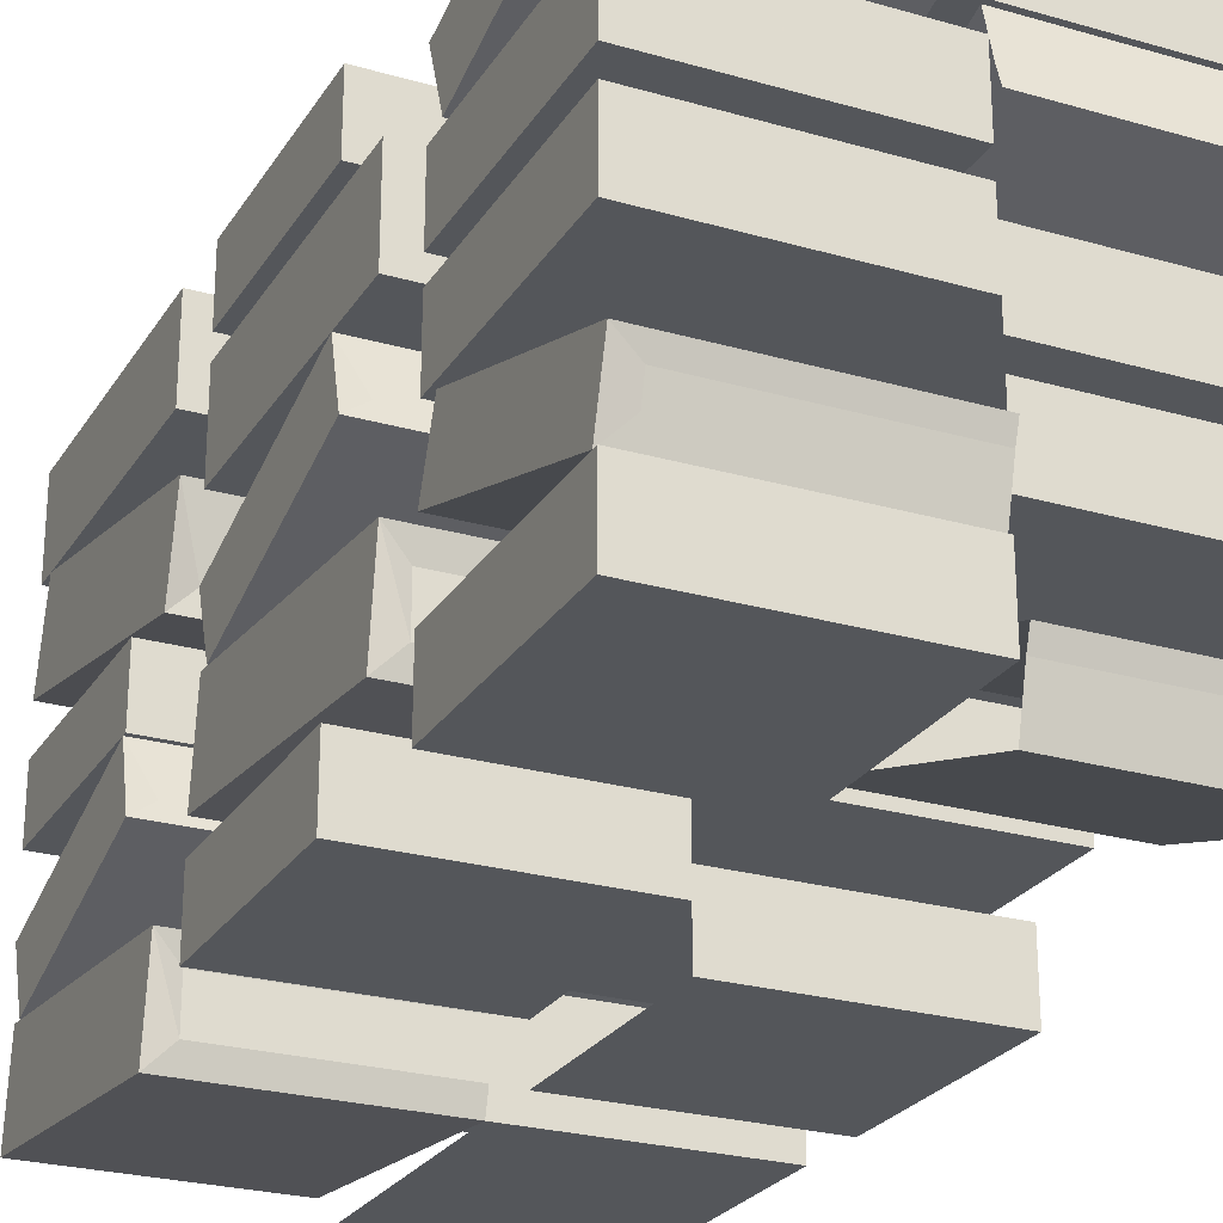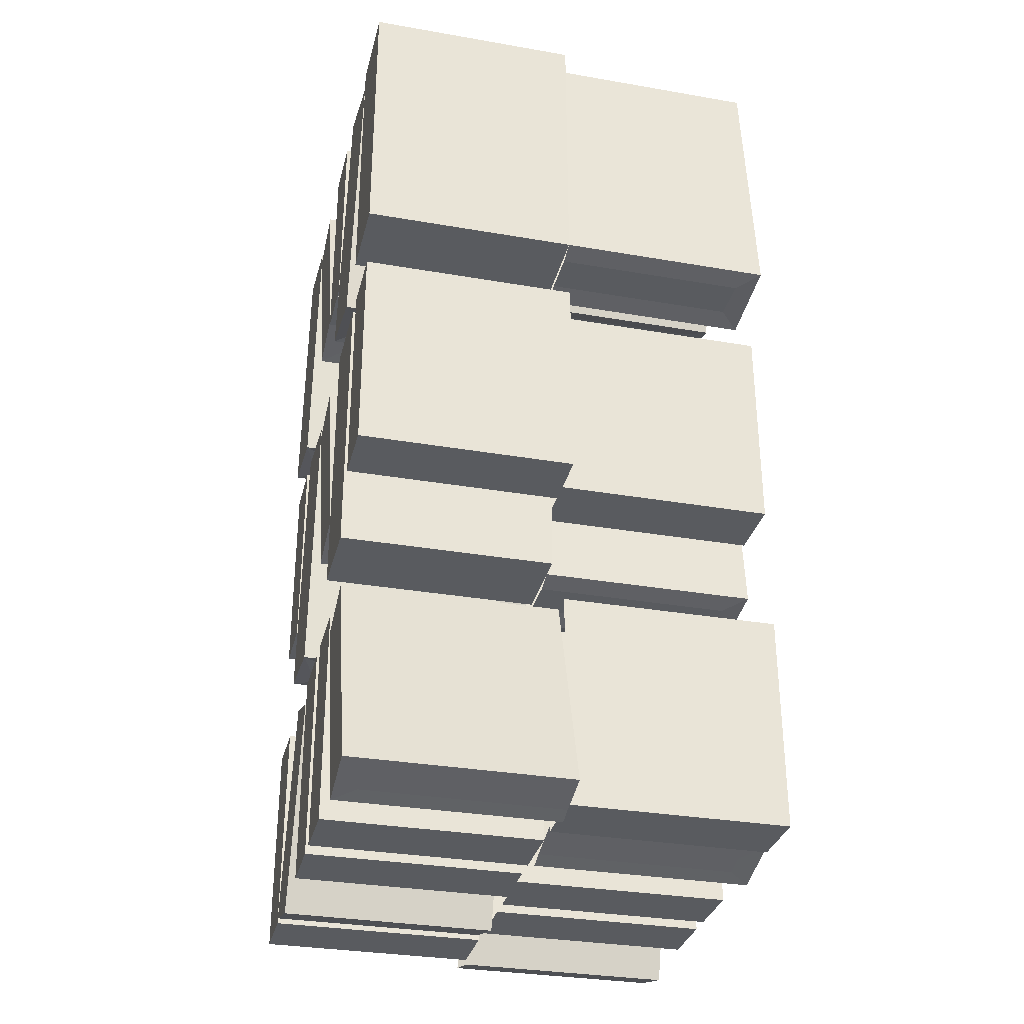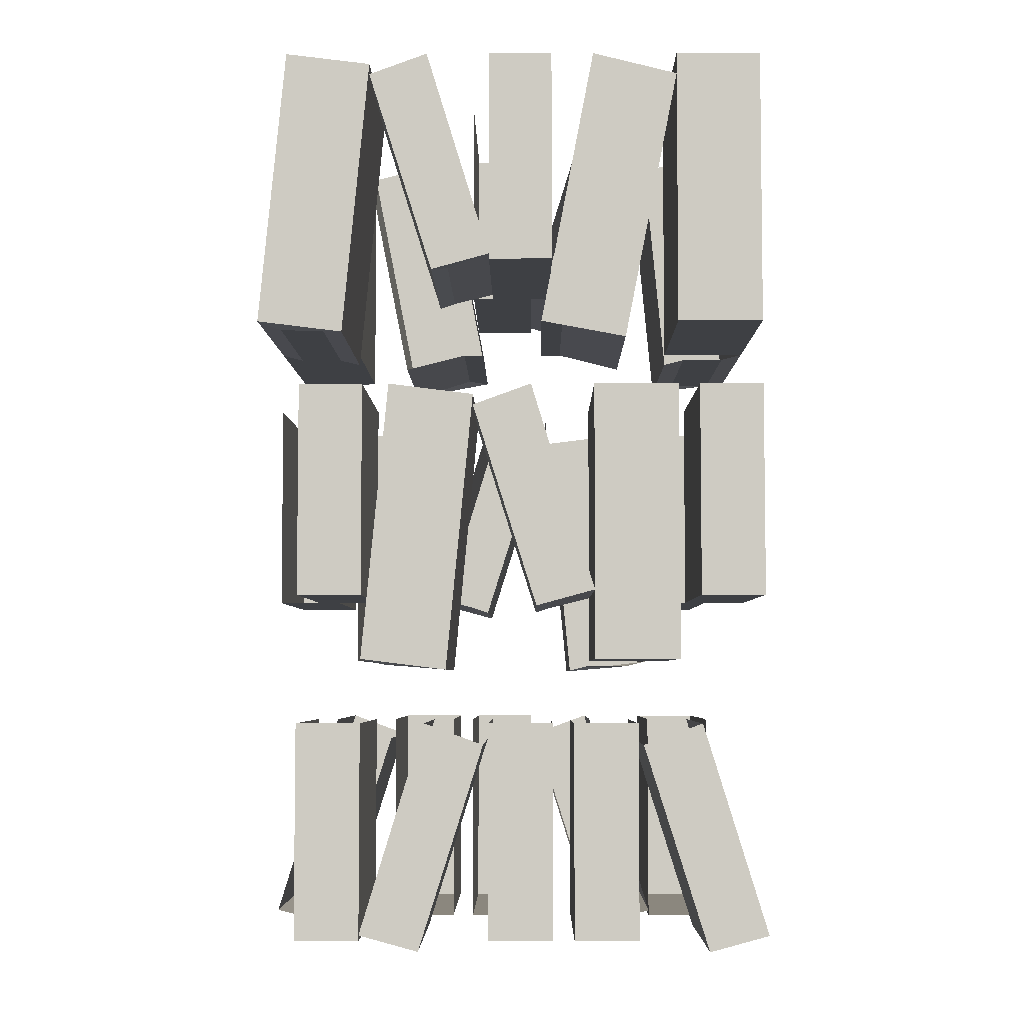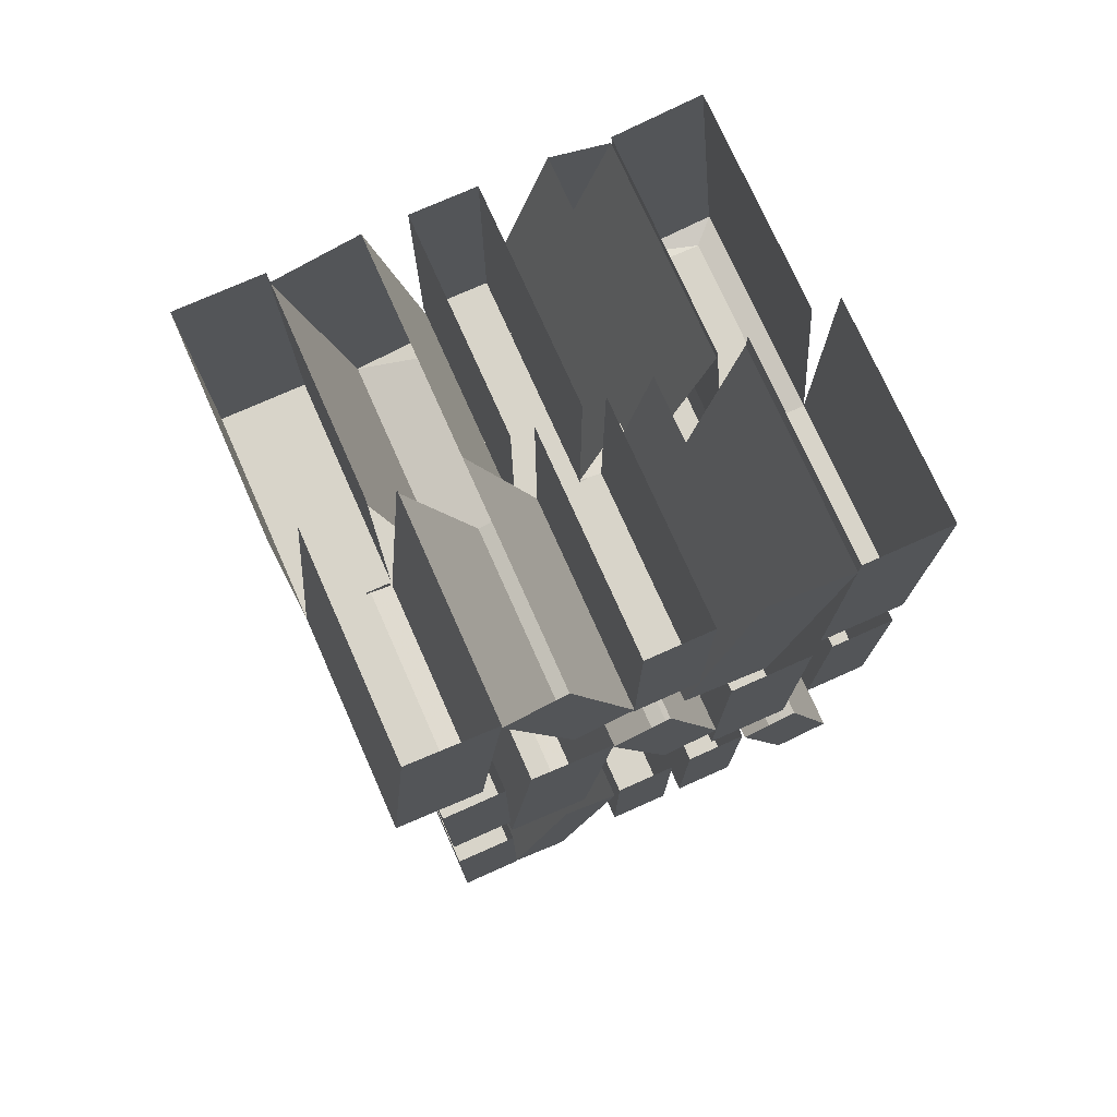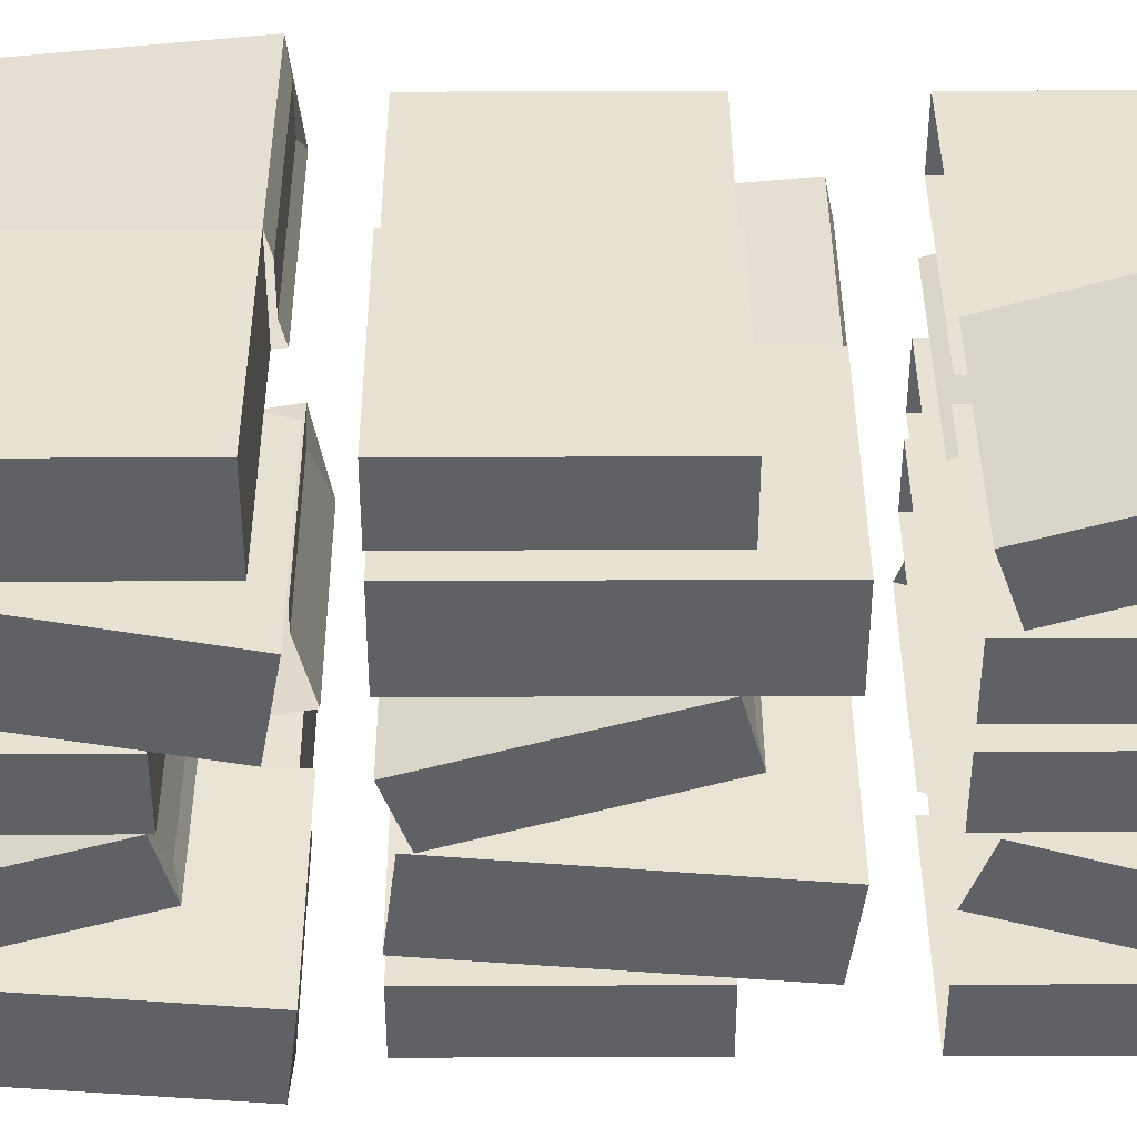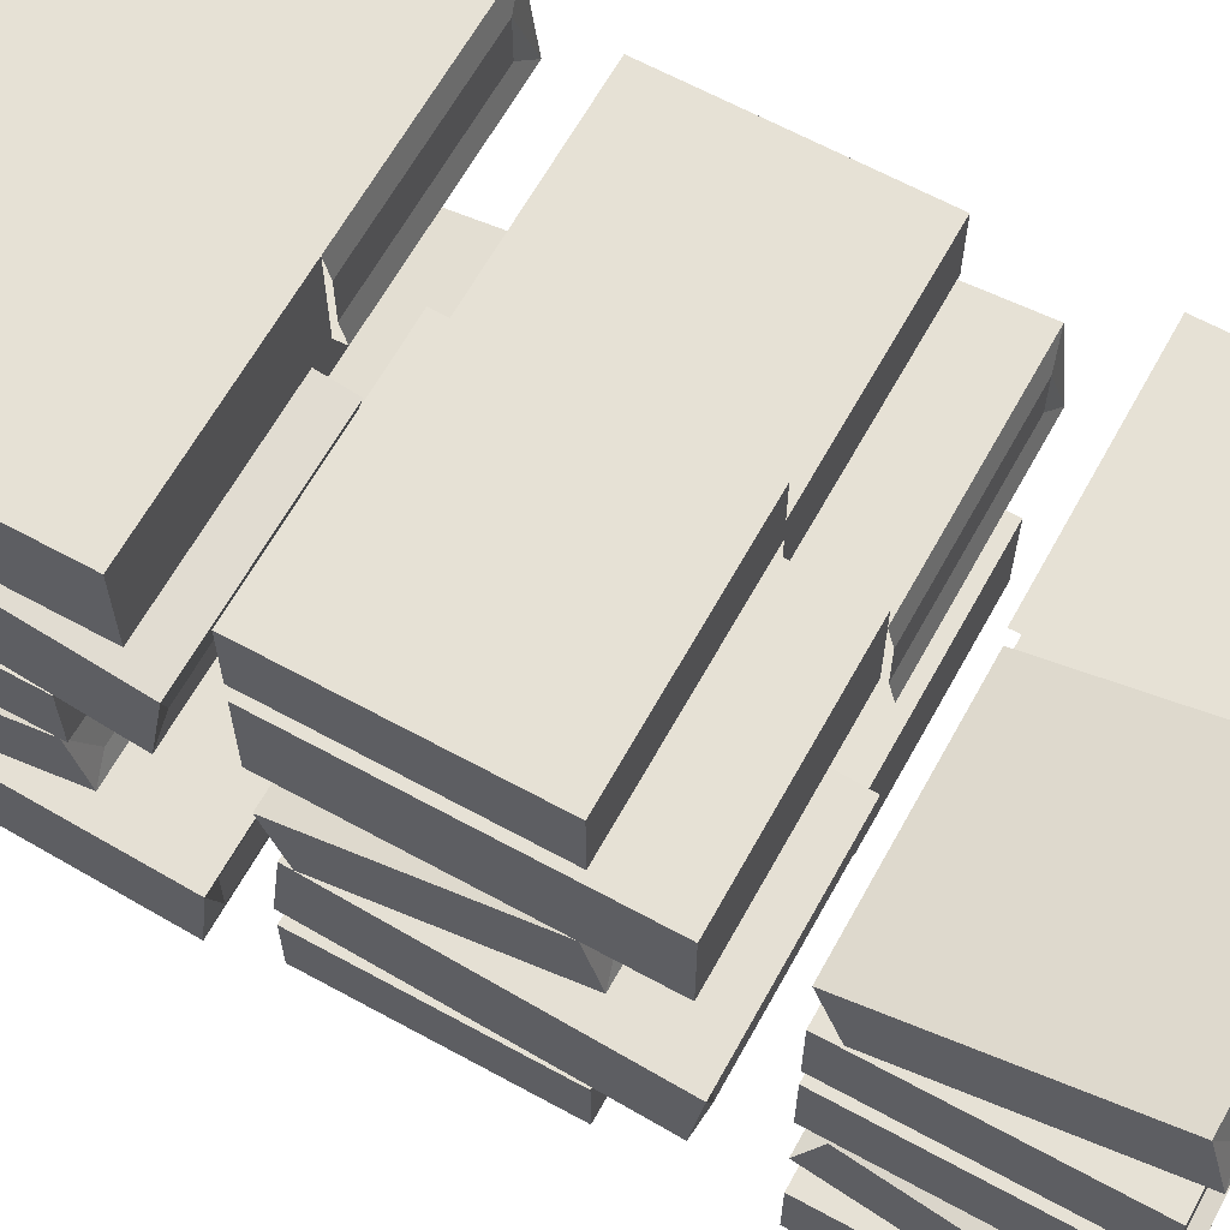
<metadata>
{"format":"obj","ext":"obj","renderer":"f3d","projection":"perspective","resolution":1024,"background":"white","views":[{"elev":-25.2,"azim":-25.0,"up":"+Z"},{"elev":-32.2,"azim":166.4,"up":"+Y"},{"elev":-4.9,"azim":-89.4,"up":"+Y"},{"elev":75.2,"azim":-114.0,"up":"+Y"},{"elev":40.0,"azim":-90.2,"up":"+Z"},{"elev":64.1,"azim":-61.1,"up":"+Z"}]}
</metadata>
<code>
o object/old_bookshelf/1
v 0 -116 -36
v 0 -116 -44
v 36 -116 -44
v 36 -116 -36
v 40 -116 -32
v 0 -116 -32
v 0 -64 -32
v 40 -64 -32
v 40 -116 -48
v 40 -64 -48
v 0 -116 -48
v 0 -64 -48
v 0 -105 12
v 0 -104 8
v 36 -104 8
v 36 -105 12
v 40 -106 15
v 0 -106 15
v 0 -68 27
v 40 -68 27
v 40 -103 4
v 40 -64 16
v 0 -103 4
v 0 -64 16
v 0 -116 -10
v 0 -118 -18
v 36 -118 -18
v 36 -116 -10
v 40 -116 -6
v 0 -116 -6
v 0 -64 -16
v 40 -64 -16
v 40 -119 -22
v 40 -68 -32
v 0 -119 -22
v 0 -68 -32
v 0 -104 0
v 0 -104 -4
v 36 -104 -4
v 36 -104 0
v 40 -104 4
v 0 -104 4
v -36 -104 4
v -36 -104 0
v -40 -104 -4
v 0 -64 -4
v -40 -64 -4
v -40 -104 8
v -40 -64 8
v 0 -64 8
v 40 -64 4
v 40 -104 -8
v 40 -64 -8
v 0 -104 -8
v 0 -64 -8
v 0 -64 4
v 0 -117 44
v 0 -117 36
v 36 -117 36
v 36 -117 44
v 40 -116 48
v 0 -116 48
v 0 -64 43
v 40 -64 43
v 40 -118 32
v 40 -66 27
v 0 -118 32
v 0 -66 27
v 0 -180 -20
v 0 -180 -28
v 36 -180 -28
v 36 -180 -20
v 40 -180 -16
v 0 -180 -16
v 0 -128 -16
v 40 -128 -16
v 40 -180 -32
v 40 -128 -32
v 0 -180 -32
v 0 -128 -32
v 0 -169 -8
v 0 -168 -12
v 36 -168 -12
v 36 -169 -8
v 40 -170 -5
v 0 -170 -5
v 0 -132 7
v 40 -132 7
v 40 -167 -16
v 40 -128 -4
v 0 -167 -16
v 0 -128 -4
v 0 -181 24
v 0 -181 16
v 36 -181 16
v 36 -181 24
v 40 -180 28
v 0 -180 28
v 0 -128 23
v 40 -128 23
v 40 -182 12
v 40 -130 7
v 0 -182 12
v 0 -130 7
v 0 -168 -40
v 0 -168 -44
v 36 -168 -44
v 36 -168 -40
v 40 -168 -36
v 0 -168 -36
v -40 -168 -40
v 0 -128 -40
v -40 -128 -40
v -40 -168 -28
v -40 -128 -28
v 0 -168 -28
v 0 -128 -28
v 40 -128 -36
v 40 -168 -48
v 40 -128 -48
v 0 -168 -48
v 0 -128 -48
v 0 -128 -36
v 0 -168 36
v 0 -168 32
v 36 -168 32
v 36 -168 36
v 40 -168 40
v 0 -168 40
v -40 -168 36
v 0 -128 36
v -40 -128 36
v -40 -168 48
v -40 -128 48
v 0 -168 48
v 0 -128 48
v 40 -128 40
v 40 -168 28
v 40 -128 28
v 0 -168 28
v 0 -128 28
v 0 -128 40
v 0 -232 -16
v 0 -232 -20
v 36 -232 -20
v 36 -232 -16
v 40 -232 -12
v 0 -232 -12
v 0 -192 -12
v 40 -192 -12
v 40 -232 -24
v 40 -192 -24
v 0 -232 -24
v 0 -192 -24
v 0 -232 0
v 0 -232 -4
v 36 -232 -4
v 36 -232 0
v 40 -232 4
v 0 -232 4
v -36 -232 4
v -36 -232 0
v -40 -232 -4
v 0 -192 -4
v -40 -192 -4
v -40 -232 8
v -40 -192 8
v 0 -232 8
v 0 -192 8
v 40 -192 4
v 40 -232 -8
v 40 -192 -8
v 0 -232 -8
v 0 -192 -8
v 0 -192 4
v 36 -233 20
v 36 -232 24
v 0 -232 24
v 0 -233 20
v 0 -234 17
v 40 -234 17
v 40 -231 28
v 0 -231 28
v 40 -192 16
v 40 -196 5
v 0 -196 5
v 0 -192 16
v 0 -232 36
v 0 -232 32
v 36 -232 32
v 36 -232 36
v 40 -232 40
v 0 -232 40
v 0 -192 40
v 40 -192 40
v 40 -232 28
v 40 -192 28
v 0 -232 28
v 0 -192 28
v 0 -233 -40
v 0 -232 -44
v 36 -232 -44
v 36 -233 -40
v 40 -234 -37
v 0 -234 -37
v 0 -196 -25
v 40 -196 -25
v 40 -231 -48
v 40 -192 -36
v 0 -231 -48
v 0 -192 -36
v 0 -116 36
v 0 -116 44
v -36 -116 44
v -36 -116 36
v -40 -116 32
v 0 -116 32
v 0 -64 32
v -40 -64 32
v -40 -116 48
v -40 -64 48
v 0 -64 48
v 0 -105 -12
v -36 -104 -8
v -36 -105 -12
v -40 -106 -15
v 0 -106 -15
v 0 -68 -27
v -40 -68 -27
v -40 -103 -4
v -40 -64 -16
v 0 -103 -4
v 0 -116 10
v 0 -118 18
v -36 -118 18
v -36 -116 10
v -40 -116 6
v 0 -116 6
v -40 -64 16
v -40 -119 22
v -40 -68 32
v 0 -119 22
v 0 -68 32
v 0 -117 -44
v 0 -117 -36
v -36 -117 -36
v -36 -117 -44
v -40 -116 -48
v 0 -64 -43
v -40 -64 -43
v -40 -118 -32
v -40 -66 -27
v 0 -118 -32
v 0 -66 -27
v 0 -180 20
v -36 -180 28
v -36 -180 20
v -40 -180 16
v 0 -180 16
v 0 -128 16
v -40 -128 16
v -40 -180 32
v -40 -128 32
v 0 -180 32
v 0 -128 32
v 0 -169 8
v 0 -168 12
v -36 -168 12
v -36 -169 8
v -40 -170 5
v 0 -170 5
v 0 -132 -7
v -40 -132 -7
v -40 -167 16
v -40 -128 4
v 0 -167 16
v 0 -128 4
v 0 -181 -24
v 0 -181 -16
v -36 -181 -16
v -36 -181 -24
v -40 -180 -28
v 0 -128 -23
v -40 -128 -23
v -40 -182 -12
v -40 -130 -7
v 0 -182 -12
v 0 -130 -7
v 0 -168 44
v -36 -168 44
v -36 -168 40
v 0 -168 -32
v -36 -168 -32
v -36 -168 -36
v 0 -232 16
v 0 -232 20
v -36 -232 20
v -36 -232 16
v -40 -232 12
v 0 -232 12
v 0 -192 12
v -40 -192 12
v -40 -232 24
v -40 -192 24
v 0 -192 24
v -36 -233 -20
v -36 -232 -24
v 0 -233 -20
v 0 -234 -17
v -40 -234 -17
v -40 -231 -28
v 0 -231 -28
v -40 -192 -16
v -40 -196 -5
v 0 -196 -5
v 0 -192 -16
v 0 -232 -36
v 0 -232 -32
v -36 -232 -32
v -36 -232 -36
v -40 -232 -40
v 0 -232 -40
v 0 -192 -40
v -40 -192 -40
v -40 -232 -28
v -40 -192 -28
v 0 -232 -28
v 0 -192 -28
v 0 -233 40
v 0 -232 44
v -36 -232 44
v -36 -233 40
v -40 -234 37
v 0 -234 37
v 0 -196 25
v -40 -196 25
v -40 -231 48
v -40 -192 36
v 0 -231 48
v 0 -192 36
f 1 2 3
f 1 3 4
f 1 4 5
f 1 5 6
f 6 5 7
f 7 5 8
f 8 5 9
f 8 9 10
f 10 9 11
f 10 11 12
f 4 3 9
f 4 9 5
f 9 3 2
f 9 2 11
f 13 14 15
f 13 15 16
f 13 16 17
f 13 17 18
f 18 17 19
f 19 17 20
f 20 17 21
f 20 21 22
f 22 21 23
f 22 23 24
f 16 15 21
f 16 21 17
f 21 15 14
f 21 14 23
f 25 26 27
f 25 27 28
f 25 28 29
f 25 29 30
f 30 29 31
f 31 29 32
f 32 29 33
f 32 33 34
f 34 33 35
f 34 35 36
f 28 27 33
f 28 33 29
f 33 27 26
f 33 26 35
f 37 38 39
f 37 39 40
f 37 40 41
f 37 41 42
f 37 42 43
f 37 43 44
f 37 44 45
f 37 45 38
f 38 45 46
f 46 45 47
f 47 45 48
f 47 48 49
f 49 48 14
f 49 14 50
f 51 41 52
f 51 52 53
f 53 52 54
f 53 54 55
f 41 51 56
f 41 56 42
f 40 39 52
f 40 52 41
f 52 39 38
f 52 38 54
f 57 58 59
f 57 59 60
f 57 60 61
f 57 61 62
f 62 61 63
f 63 61 64
f 64 61 65
f 64 65 66
f 66 65 67
f 66 67 68
f 60 59 65
f 60 65 61
f 65 59 58
f 65 58 67
f 69 70 71
f 69 71 72
f 69 72 73
f 69 73 74
f 74 73 75
f 75 73 76
f 76 73 77
f 76 77 78
f 78 77 79
f 78 79 80
f 72 71 77
f 72 77 73
f 77 71 70
f 77 70 79
f 81 82 83
f 81 83 84
f 81 84 85
f 81 85 86
f 86 85 87
f 87 85 88
f 88 85 89
f 88 89 90
f 90 89 91
f 90 91 92
f 84 83 89
f 84 89 85
f 89 83 82
f 89 82 91
f 93 94 95
f 93 95 96
f 93 96 97
f 93 97 98
f 98 97 99
f 99 97 100
f 100 97 101
f 100 101 102
f 102 101 103
f 102 103 104
f 96 95 101
f 96 101 97
f 101 95 94
f 101 94 103
f 105 106 107
f 105 107 108
f 105 108 109
f 105 109 110
f 105 110 111
f 105 111 112
f 112 111 113
f 113 111 114
f 113 114 115
f 115 114 116
f 115 116 117
f 118 109 119
f 118 119 120
f 120 119 121
f 120 121 122
f 109 118 123
f 109 123 110
f 108 107 119
f 108 119 109
f 119 107 106
f 119 106 121
f 124 125 126
f 124 126 127
f 124 127 128
f 124 128 129
f 124 129 130
f 124 130 131
f 131 130 132
f 132 130 133
f 132 133 134
f 134 133 135
f 134 135 136
f 137 128 138
f 137 138 139
f 139 138 140
f 139 140 141
f 128 137 142
f 128 142 129
f 127 126 138
f 127 138 128
f 138 126 125
f 138 125 140
f 143 144 145
f 143 145 146
f 143 146 147
f 143 147 148
f 148 147 149
f 149 147 150
f 150 147 151
f 150 151 152
f 152 151 153
f 152 153 154
f 146 145 151
f 146 151 147
f 151 145 144
f 151 144 153
f 155 156 157
f 155 157 158
f 155 158 159
f 155 159 160
f 155 160 161
f 155 161 162
f 155 162 163
f 155 163 156
f 156 163 164
f 164 163 165
f 165 163 166
f 165 166 167
f 167 166 168
f 167 168 169
f 170 159 171
f 170 171 172
f 172 171 173
f 172 173 174
f 159 170 175
f 159 175 160
f 158 157 171
f 158 171 159
f 171 157 156
f 171 156 173
f 176 177 178
f 176 178 179
f 176 179 180
f 176 180 181
f 176 181 177
f 177 181 182
f 177 182 183
f 177 183 178
f 184 182 181
f 184 181 185
f 185 181 180
f 185 180 186
f 182 184 187
f 182 187 183
f 188 189 190
f 188 190 191
f 188 191 192
f 188 192 193
f 193 192 194
f 194 192 195
f 195 192 196
f 195 196 197
f 197 196 198
f 197 198 199
f 191 190 196
f 191 196 192
f 196 190 189
f 196 189 198
f 200 201 202
f 200 202 203
f 200 203 204
f 200 204 205
f 205 204 206
f 206 204 207
f 207 204 208
f 207 208 209
f 209 208 210
f 209 210 211
f 203 202 208
f 203 208 204
f 208 202 201
f 208 201 210
f 212 213 214
f 212 214 215
f 212 215 216
f 212 216 217
f 217 216 218
f 218 216 219
f 219 216 220
f 219 220 221
f 221 220 62
f 221 62 222
f 215 214 220
f 215 220 216
f 220 214 213
f 220 213 62
f 223 54 224
f 223 224 225
f 223 225 226
f 223 226 227
f 227 226 228
f 228 226 229
f 229 226 230
f 229 230 231
f 231 230 232
f 231 232 31
f 225 224 230
f 225 230 226
f 230 224 54
f 230 54 232
f 233 234 235
f 233 235 236
f 233 236 237
f 233 237 238
f 238 237 24
f 24 237 239
f 239 237 240
f 239 240 241
f 241 240 242
f 241 242 243
f 236 235 240
f 236 240 237
f 240 235 234
f 240 234 242
f 44 43 48
f 44 48 45
f 48 43 42
f 48 42 14
f 244 245 246
f 244 246 247
f 244 247 248
f 244 248 11
f 11 248 249
f 249 248 250
f 250 248 251
f 250 251 252
f 252 251 253
f 252 253 254
f 247 246 251
f 247 251 248
f 251 246 245
f 251 245 253
f 255 98 256
f 255 256 257
f 255 257 258
f 255 258 259
f 259 258 260
f 260 258 261
f 261 258 262
f 261 262 263
f 263 262 264
f 263 264 265
f 257 256 262
f 257 262 258
f 262 256 98
f 262 98 264
f 266 267 268
f 266 268 269
f 266 269 270
f 266 270 271
f 271 270 272
f 272 270 273
f 273 270 274
f 273 274 275
f 275 274 276
f 275 276 277
f 269 268 274
f 269 274 270
f 274 268 267
f 274 267 276
f 278 279 280
f 278 280 281
f 278 281 282
f 278 282 70
f 70 282 283
f 283 282 284
f 284 282 285
f 284 285 286
f 286 285 287
f 286 287 288
f 281 280 285
f 281 285 282
f 285 280 279
f 285 279 287
f 129 289 290
f 129 290 291
f 129 291 130
f 130 291 133
f 133 291 290
f 133 290 289
f 133 289 135
f 110 292 293
f 110 293 294
f 110 294 111
f 111 294 114
f 114 294 293
f 114 293 292
f 114 292 116
f 295 296 297
f 295 297 298
f 295 298 299
f 295 299 300
f 300 299 301
f 301 299 302
f 302 299 303
f 302 303 304
f 304 303 178
f 304 178 305
f 298 297 303
f 298 303 299
f 303 297 296
f 303 296 178
f 162 161 166
f 162 166 163
f 166 161 160
f 166 160 168
f 306 307 153
f 306 153 308
f 306 308 309
f 306 309 310
f 306 310 307
f 307 310 311
f 307 311 312
f 307 312 153
f 313 311 310
f 313 310 314
f 314 310 309
f 314 309 315
f 311 313 316
f 311 316 312
f 317 318 319
f 317 319 320
f 317 320 321
f 317 321 322
f 322 321 323
f 323 321 324
f 324 321 325
f 324 325 326
f 326 325 327
f 326 327 328
f 320 319 325
f 320 325 321
f 325 319 318
f 325 318 327
f 329 330 331
f 329 331 332
f 329 332 333
f 329 333 334
f 334 333 335
f 335 333 336
f 336 333 337
f 336 337 338
f 338 337 339
f 338 339 340
f 332 331 337
f 332 337 333
f 337 331 330
f 337 330 339

</code>
